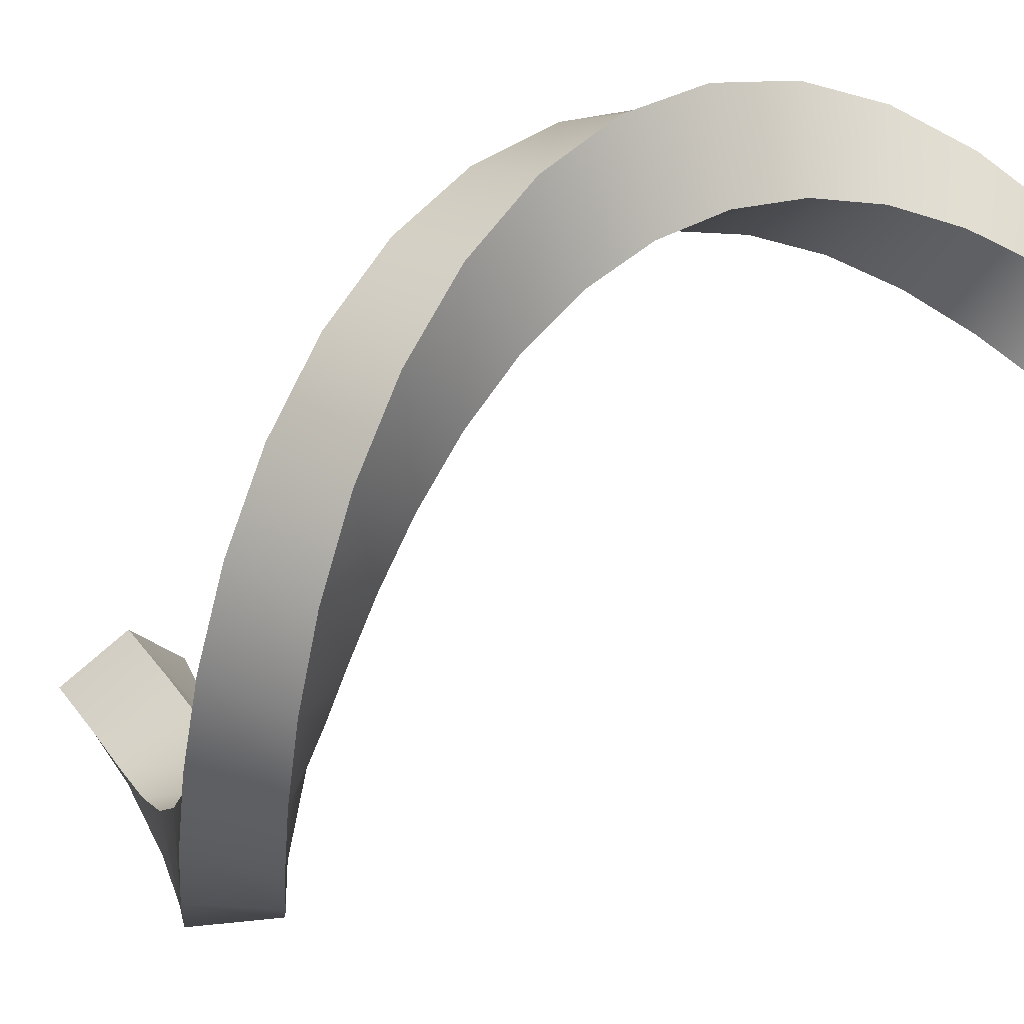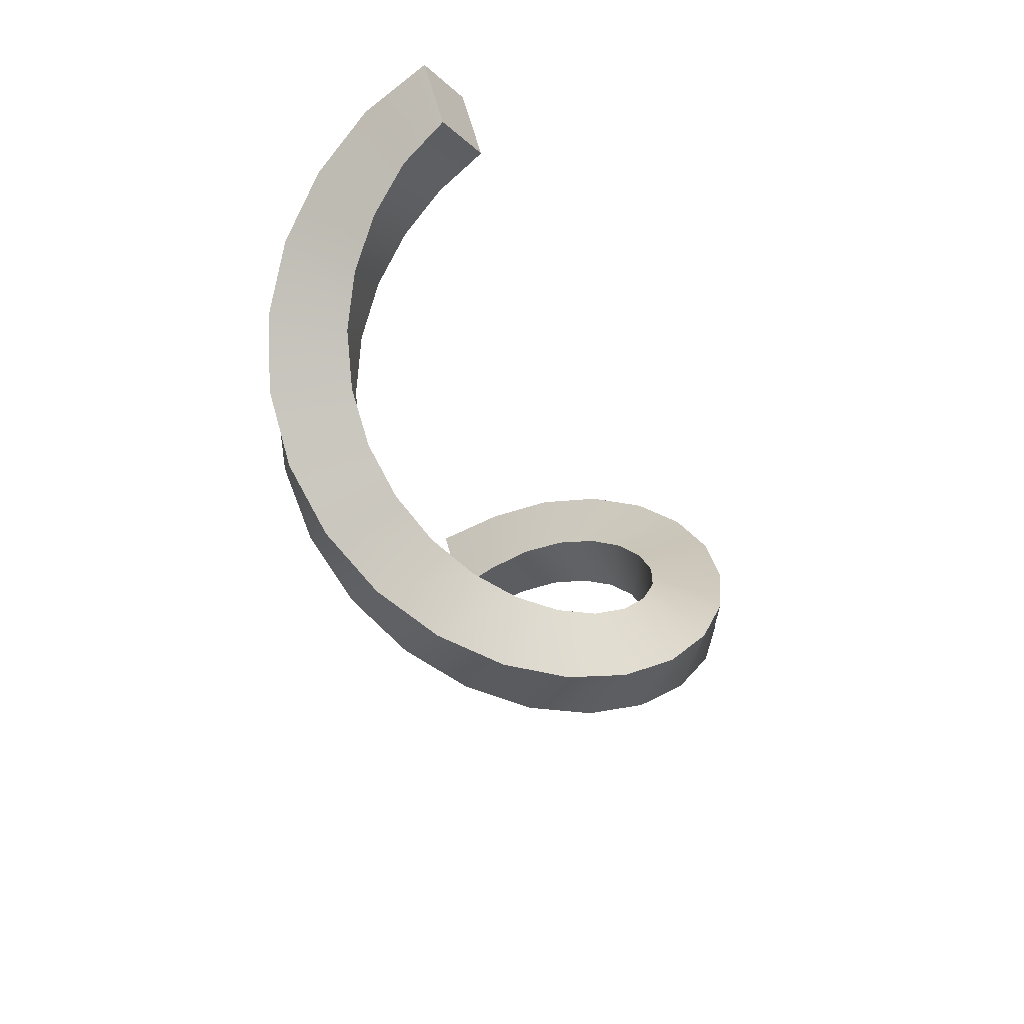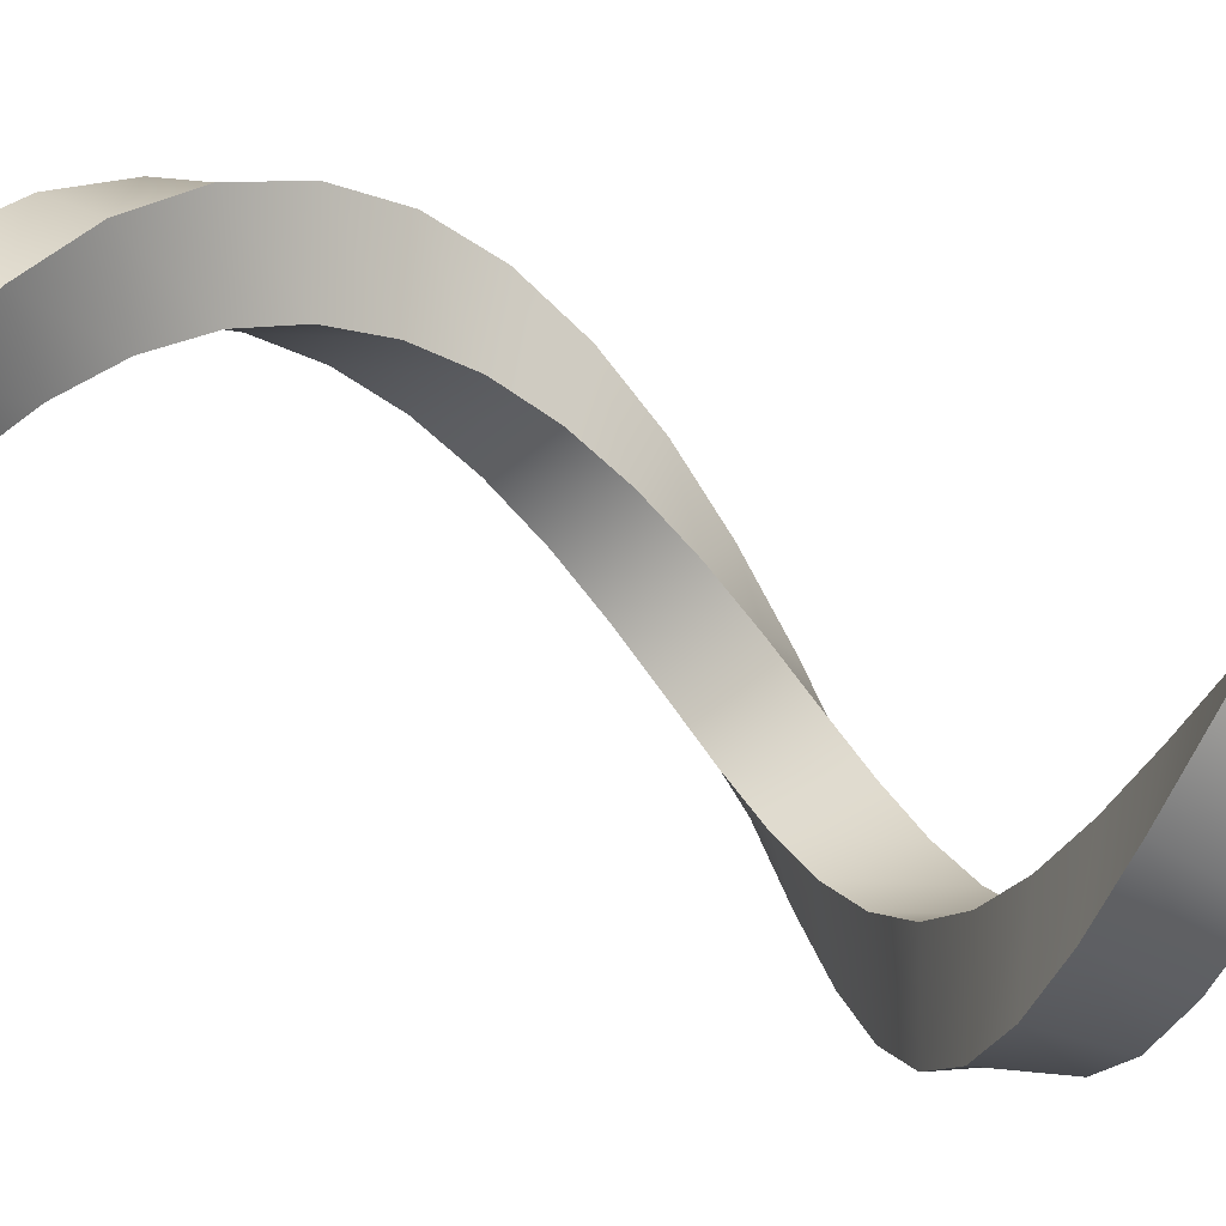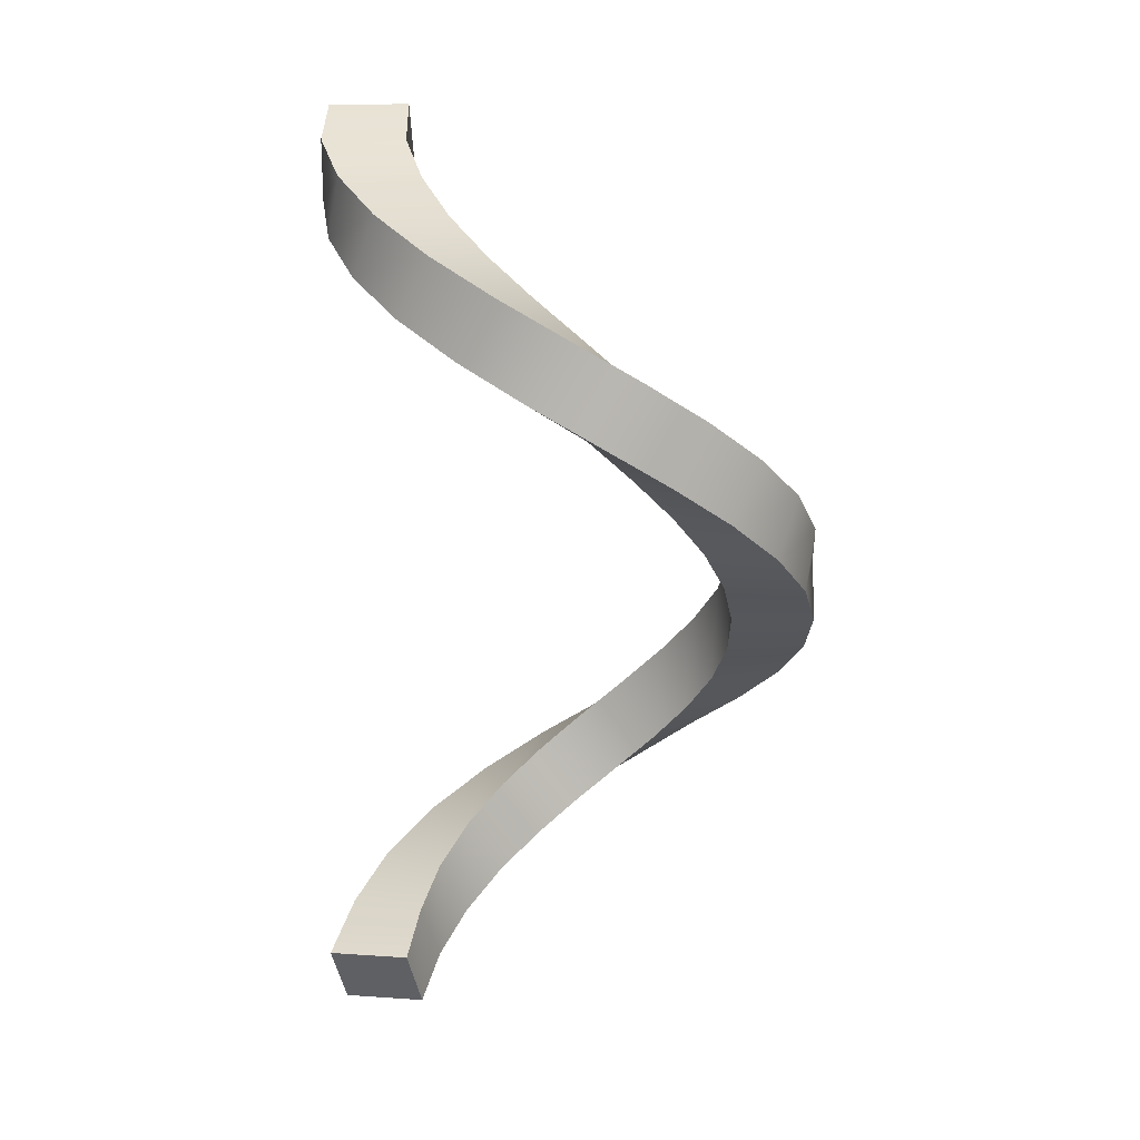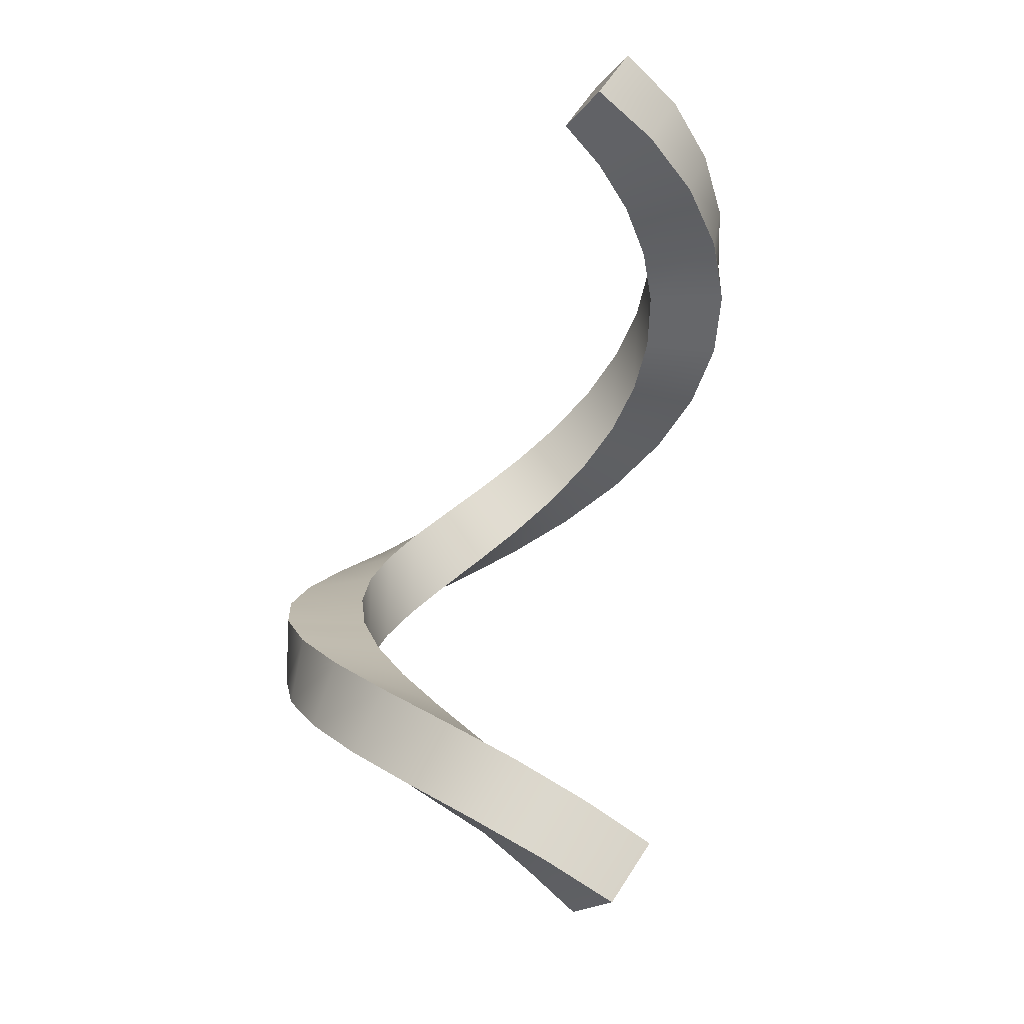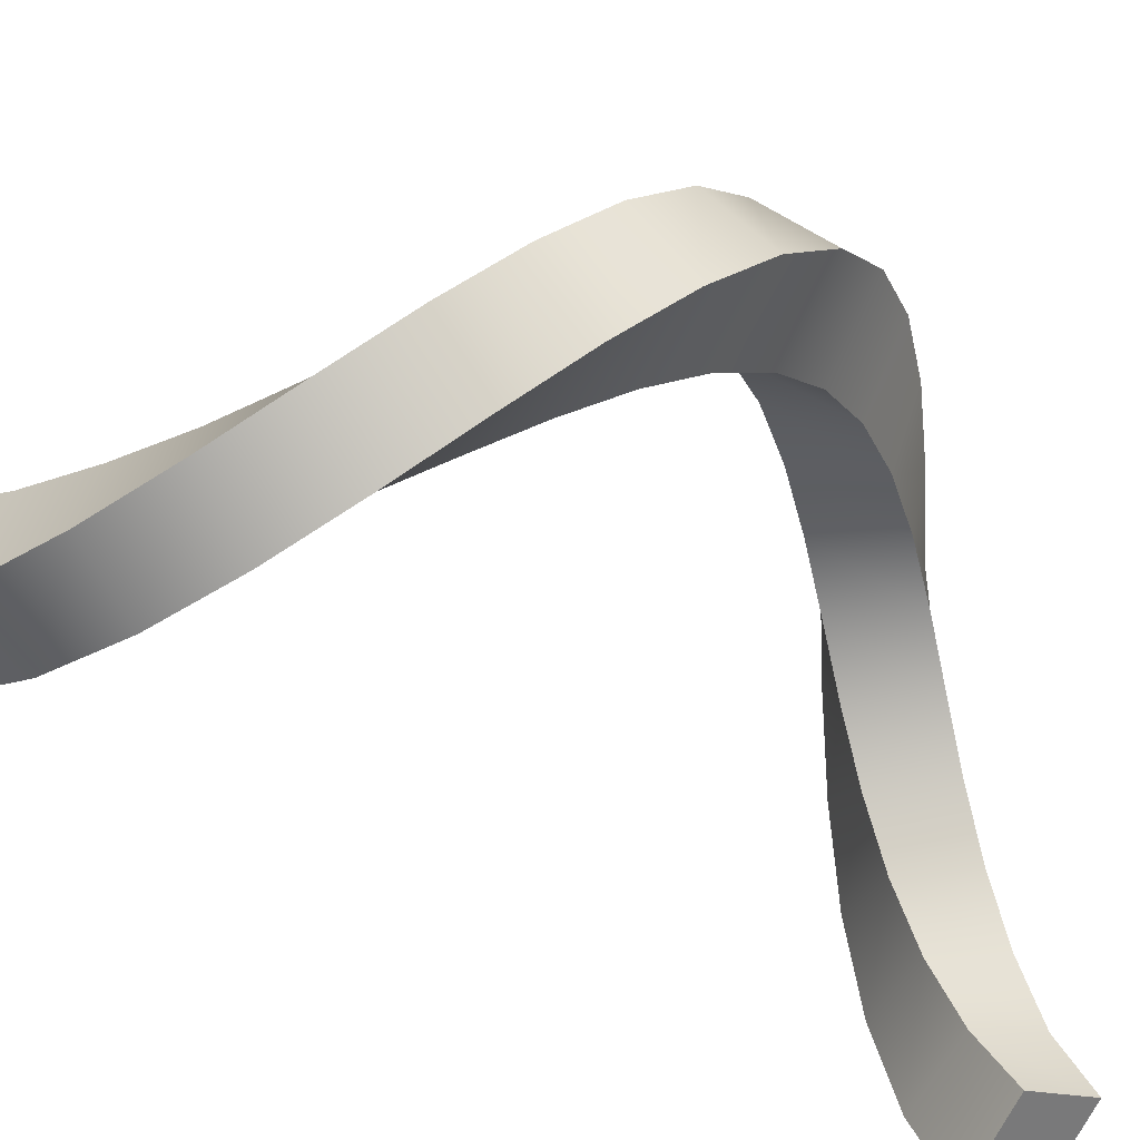
<metadata>
{"format":"obj","ext":"obj","renderer":"f3d","projection":"perspective","resolution":1024,"background":"white","views":[{"elev":-22.2,"azim":116.1,"up":"+Z"},{"elev":55.6,"azim":78.1,"up":"+Y"},{"elev":2.9,"azim":-74.3,"up":"+Z"},{"elev":7.3,"azim":13.7,"up":"+Y"},{"elev":-18.3,"azim":-112.7,"up":"+Y"},{"elev":-75.3,"azim":61.9,"up":"+Z"}]}
</metadata>
<code>
o Helix_Left_Cube.000
v -3.436 6.105 0.01612
v -2.281 6.105 -0.02609
v -3.304 5.575 0.9426
v -2.203 5.575 0.5902
v -2.927 5.045 1.799
v -1.962 5.045 1.163
v -2.333 4.514 2.522
v -1.576 4.514 1.649
v -1.566 3.984 3.058
v -1.072 3.984 2.013
v -0.6833 3.453 3.367
v -0.4895 3.453 2.228
v 0.2506 2.923 3.427
v 0.1296 2.923 2.277
v 1.166 2.392 3.232
v 0.7392 2.392 2.158
v 1.995 1.862 2.798
v 1.294 1.862 1.878
v 2.676 1.331 2.156
v 1.753 1.331 1.46
v 3.158 0.8011 1.354
v 2.081 0.8011 0.9325
v 3.406 0.2706 0.4519
v 2.256 0.2706 0.3364
v 3.402 -0.2598 -0.4838
v 2.263 -0.2598 -0.2847
v 3.145 -0.7903 -1.384
v 2.102 -0.7903 -0.8847
v 2.655 -1.321 -2.181
v 1.786 -1.321 -1.419
v 1.968 -1.851 -2.816
v 1.337 -1.851 -1.848
v 1.135 -2.382 -3.243
v 0.7883 -2.382 -2.14
v 0.2184 -2.912 -3.429
v 0.1817 -2.912 -2.274
v -0.7149 -3.442 -3.361
v -0.4385 -3.442 -2.238
v -1.595 -3.973 -3.043
v -1.026 -3.973 -2.037
v -2.357 -4.503 -2.5
v -1.538 -4.503 -1.685
v -2.944 -5.034 -1.772
v -1.935 -5.034 -1.207
v -3.313 -5.564 -0.9115
v -2.189 -5.564 -0.6404
v -3.436 -6.095 0.01612
v -2.281 -6.095 -0.02609
v -3.341 6.913 0.5589
v -2.186 6.913 0.5167
v -3.136 6.385 1.464
v -2.038 6.385 1.112
v -2.625 5.855 2.255
v -1.662 5.855 1.621
v -1.919 5.324 2.88
v -1.163 5.324 2.009
v -1.071 4.794 3.291
v -0.5781 4.794 2.248
v -0.1433 4.264 3.458
v 0.04991 4.264 2.321
v 0.7949 3.733 3.368
v 0.6742 3.733 2.221
v 1.674 3.203 3.029
v 1.249 3.203 1.957
v 2.429 2.672 2.465
v 1.73 2.672 1.548
v 3.004 2.142 1.718
v 2.084 2.142 1.024
v 3.356 1.611 0.8438
v 2.283 1.611 0.4234
v 3.459 1.081 -0.09296
v 2.312 1.081 -0.2082
v 3.306 0.5506 -1.023
v 2.17 0.5506 -0.8243
v 2.908 0.02013 -1.877
v 1.867 0.02013 -1.379
v 2.293 -0.5103 -2.592
v 1.426 -0.5103 -1.832
v 1.509 -1.041 -3.114
v 0.8789 -1.041 -2.149
v 0.6128 -1.571 -3.406
v 0.2666 -1.571 -2.306
v -0.3288 -2.102 -3.445
v -0.3655 -2.102 -2.293
v -1.246 -2.632 -3.229
v -0.9705 -2.632 -2.109
v -2.071 -3.162 -2.773
v -1.503 -3.162 -1.769
v -2.742 -3.693 -2.111
v -1.925 -3.693 -1.298
v -3.21 -4.223 -1.293
v -2.204 -4.223 -0.7302
v -3.44 -4.754 -0.379
v -2.319 -4.754 -0.1086
v -3.491 -5.287 0.5644
v -2.336 -5.287 0.5221
v -3.436 6.105 0.01612
v -3.436 6.105 0.01612
v -2.281 6.105 -0.02609
v -2.281 6.105 -0.02609
v -3.304 5.575 0.9426
v -2.203 5.575 0.5902
v -2.927 5.045 1.799
v -1.962 5.045 1.163
v -2.333 4.514 2.522
v -1.576 4.514 1.649
v -1.566 3.984 3.058
v -1.072 3.984 2.013
v -0.6833 3.453 3.367
v -0.4895 3.453 2.228
v 0.2506 2.923 3.427
v 0.1296 2.923 2.277
v 1.166 2.392 3.232
v 0.7392 2.392 2.158
v 1.995 1.862 2.798
v 1.294 1.862 1.878
v 2.676 1.331 2.156
v 1.753 1.331 1.46
v 3.158 0.8011 1.354
v 2.081 0.8011 0.9325
v 3.406 0.2706 0.4519
v 2.256 0.2706 0.3364
v 3.402 -0.2598 -0.4838
v 2.263 -0.2598 -0.2847
v 3.145 -0.7903 -1.384
v 2.102 -0.7903 -0.8847
v 2.655 -1.321 -2.181
v 1.786 -1.321 -1.419
v 1.968 -1.851 -2.816
v 1.337 -1.851 -1.848
v 1.135 -2.382 -3.243
v 0.7883 -2.382 -2.14
v 0.2184 -2.912 -3.429
v 0.1817 -2.912 -2.274
v -0.7149 -3.442 -3.361
v -0.4385 -3.442 -2.238
v -1.595 -3.973 -3.043
v -1.026 -3.973 -2.037
v -2.357 -4.503 -2.5
v -1.538 -4.503 -1.685
v -2.944 -5.034 -1.772
v -1.935 -5.034 -1.207
v -3.313 -5.564 -0.9115
v -2.189 -5.564 -0.6404
v -3.436 -6.095 0.01612
v -3.436 -6.095 0.01612
v -2.281 -6.095 -0.02609
v -2.281 -6.095 -0.02609
v -3.341 6.913 0.5589
v -3.341 6.913 0.5589
v -2.186 6.913 0.5167
v -2.186 6.913 0.5167
v -3.136 6.385 1.464
v -2.038 6.385 1.112
v -2.625 5.855 2.255
v -1.662 5.855 1.621
v -1.919 5.324 2.88
v -1.163 5.324 2.009
v -1.071 4.794 3.291
v -0.5781 4.794 2.248
v -0.1433 4.264 3.458
v 0.04991 4.264 2.321
v 0.7949 3.733 3.368
v 0.6742 3.733 2.221
v 1.674 3.203 3.029
v 1.249 3.203 1.957
v 2.429 2.672 2.465
v 1.73 2.672 1.548
v 3.004 2.142 1.718
v 2.084 2.142 1.024
v 3.356 1.611 0.8438
v 2.283 1.611 0.4234
v 3.459 1.081 -0.09296
v 2.312 1.081 -0.2082
v 3.306 0.5506 -1.023
v 2.17 0.5506 -0.8243
v 2.908 0.02013 -1.877
v 1.867 0.02013 -1.379
v 2.293 -0.5103 -2.592
v 1.426 -0.5103 -1.832
v 1.509 -1.041 -3.114
v 0.8789 -1.041 -2.149
v 0.6128 -1.571 -3.406
v 0.2666 -1.571 -2.306
v -0.3288 -2.102 -3.445
v -0.3655 -2.102 -2.293
v -1.246 -2.632 -3.229
v -0.9705 -2.632 -2.109
v -2.071 -3.162 -2.773
v -1.503 -3.162 -1.769
v -2.742 -3.693 -2.111
v -1.925 -3.693 -1.298
v -3.21 -4.223 -1.293
v -2.204 -4.223 -0.7302
v -3.44 -4.754 -0.379
v -2.319 -4.754 -0.1086
v -3.491 -5.287 0.5644
v -3.491 -5.287 0.5644
v -2.336 -5.287 0.5221
v -2.336 -5.287 0.5221
f 97 99 102 101
f 101 102 104 103
f 103 104 106 105
f 105 106 108 107
f 107 108 110 109
f 109 110 112 111
f 111 112 114 113
f 113 114 116 115
f 115 116 118 117
f 117 118 120 119
f 119 120 122 121
f 121 122 124 123
f 123 124 126 125
f 125 126 128 127
f 127 128 130 129
f 129 130 132 131
f 131 132 134 133
f 133 134 136 135
f 135 136 138 137
f 137 138 140 139
f 139 140 142 141
f 141 142 144 143
f 143 144 147 145
f 149 153 154 151
f 153 155 156 154
f 155 157 158 156
f 157 159 160 158
f 159 161 162 160
f 161 163 164 162
f 163 165 166 164
f 165 167 168 166
f 167 169 170 168
f 169 171 172 170
f 171 173 174 172
f 173 175 176 174
f 175 177 178 176
f 177 179 180 178
f 179 181 182 180
f 181 183 184 182
f 183 185 186 184
f 185 187 188 186
f 187 189 190 188
f 189 191 192 190
f 191 193 194 192
f 193 195 196 194
f 195 197 199 196
f 100 98 150 152
f 1 3 51 49
f 4 2 50 52
f 3 5 53 51
f 6 4 52 54
f 5 7 55 53
f 8 6 54 56
f 7 9 57 55
f 10 8 56 58
f 9 11 59 57
f 12 10 58 60
f 11 13 61 59
f 14 12 60 62
f 13 15 63 61
f 16 14 62 64
f 15 17 65 63
f 18 16 64 66
f 17 19 67 65
f 20 18 66 68
f 19 21 69 67
f 22 20 68 70
f 21 23 71 69
f 24 22 70 72
f 23 25 73 71
f 26 24 72 74
f 25 27 75 73
f 28 26 74 76
f 27 29 77 75
f 30 28 76 78
f 29 31 79 77
f 32 30 78 80
f 31 33 81 79
f 34 32 80 82
f 33 35 83 81
f 36 34 82 84
f 35 37 85 83
f 38 36 84 86
f 37 39 87 85
f 40 38 86 88
f 39 41 89 87
f 42 40 88 90
f 41 43 91 89
f 44 42 90 92
f 43 45 93 91
f 46 44 92 94
f 45 146 198 93
f 148 46 94 200
f 47 48 96 95

</code>
